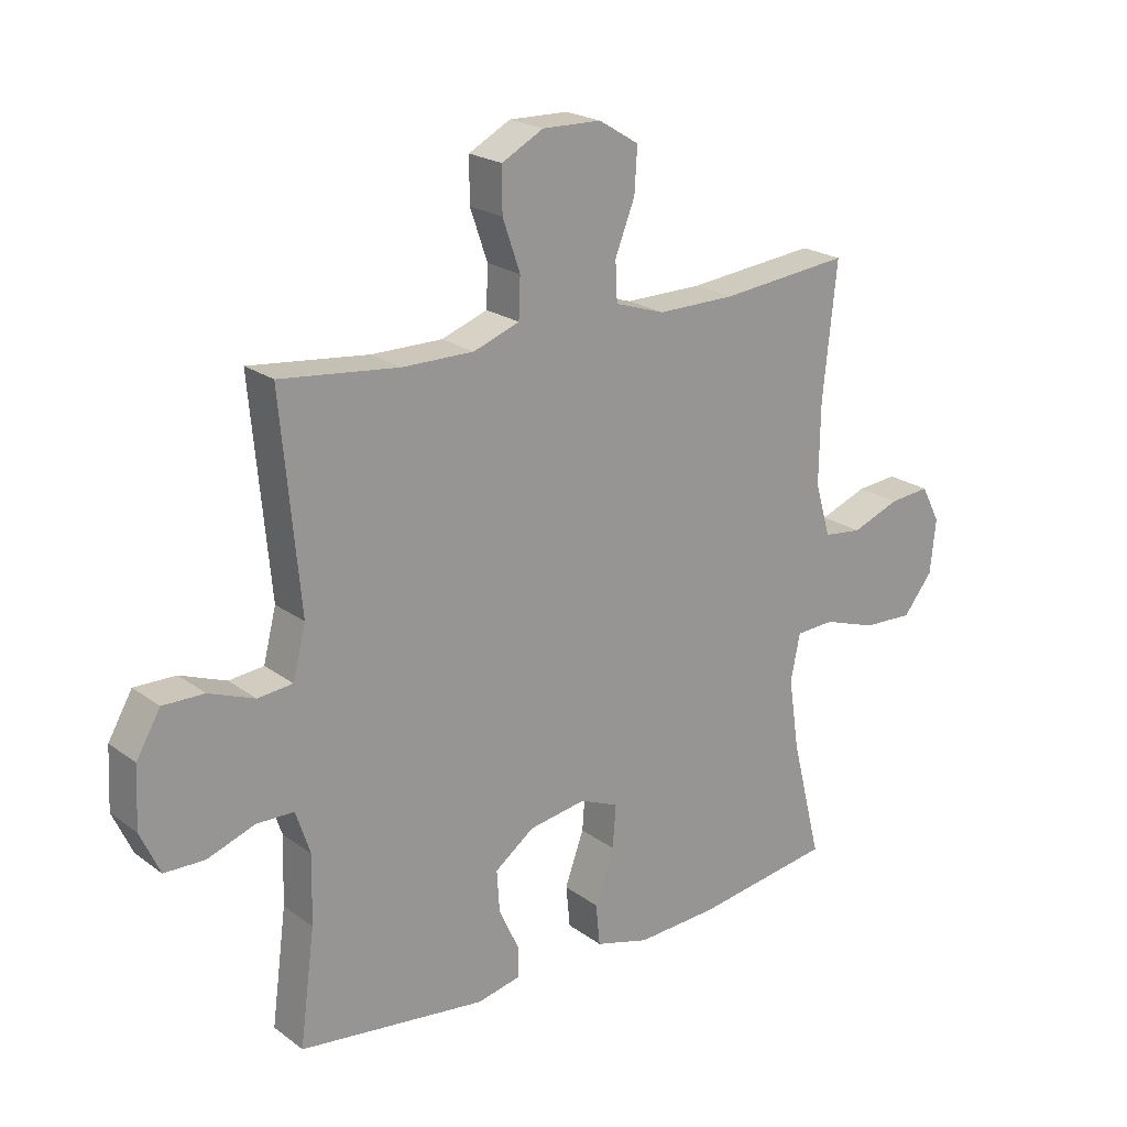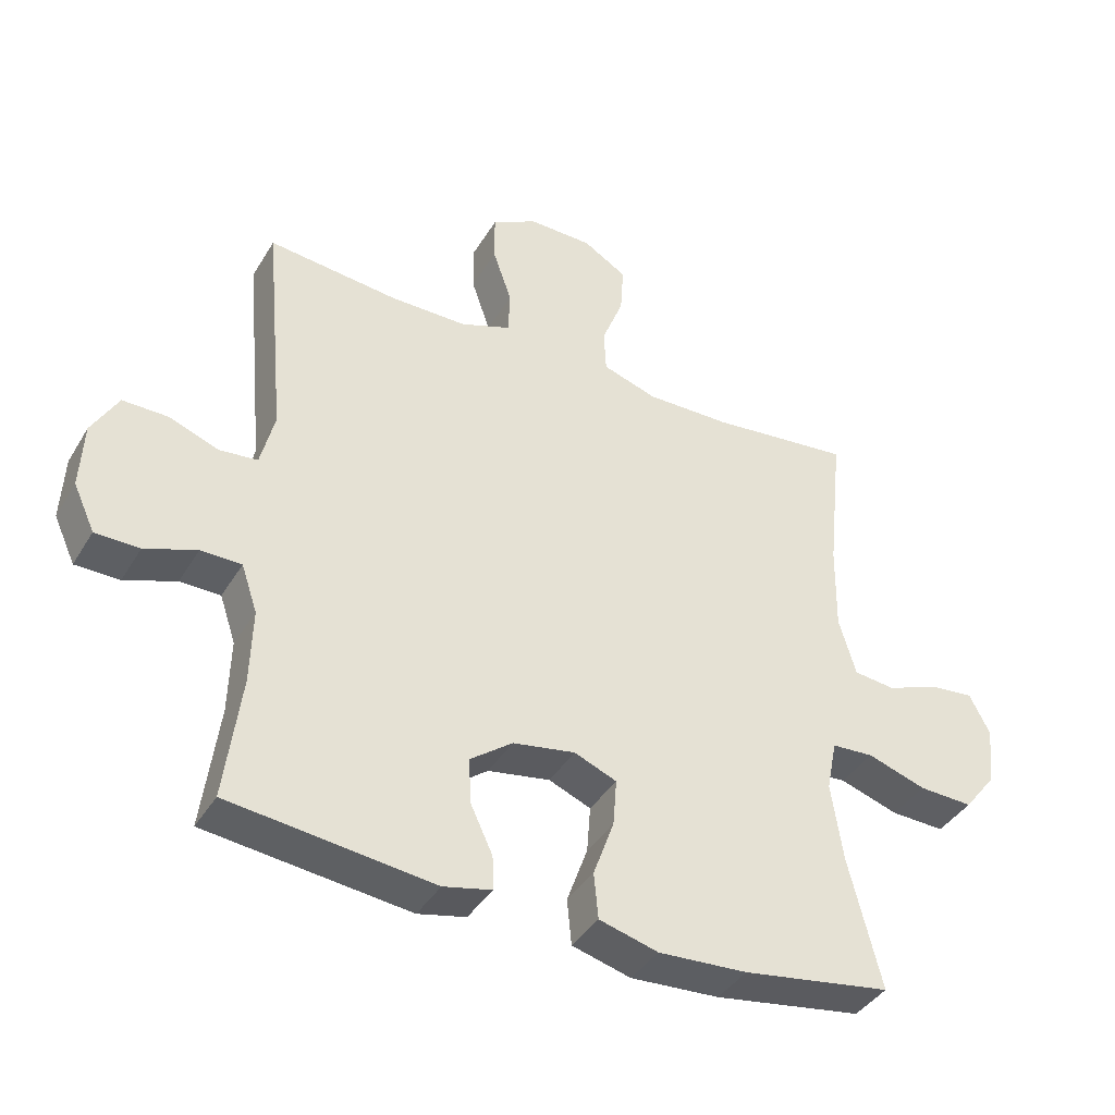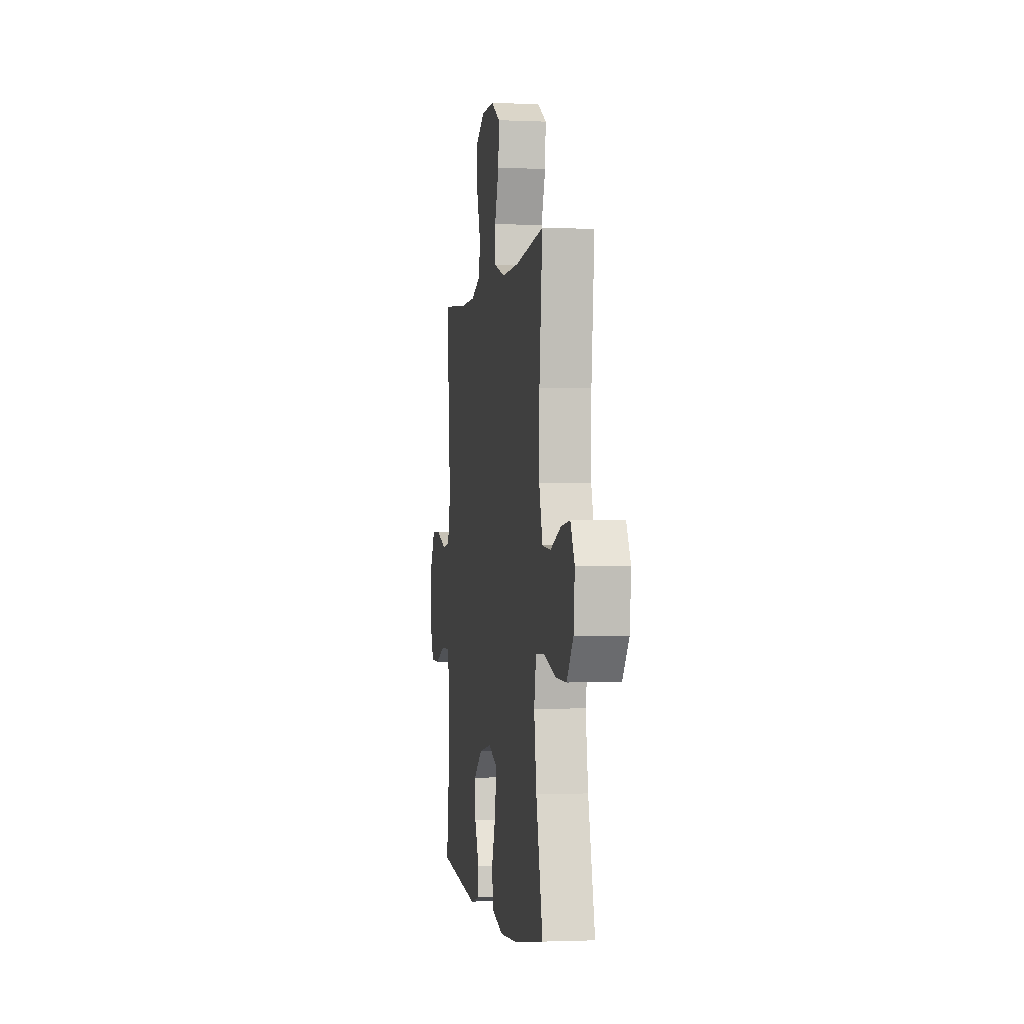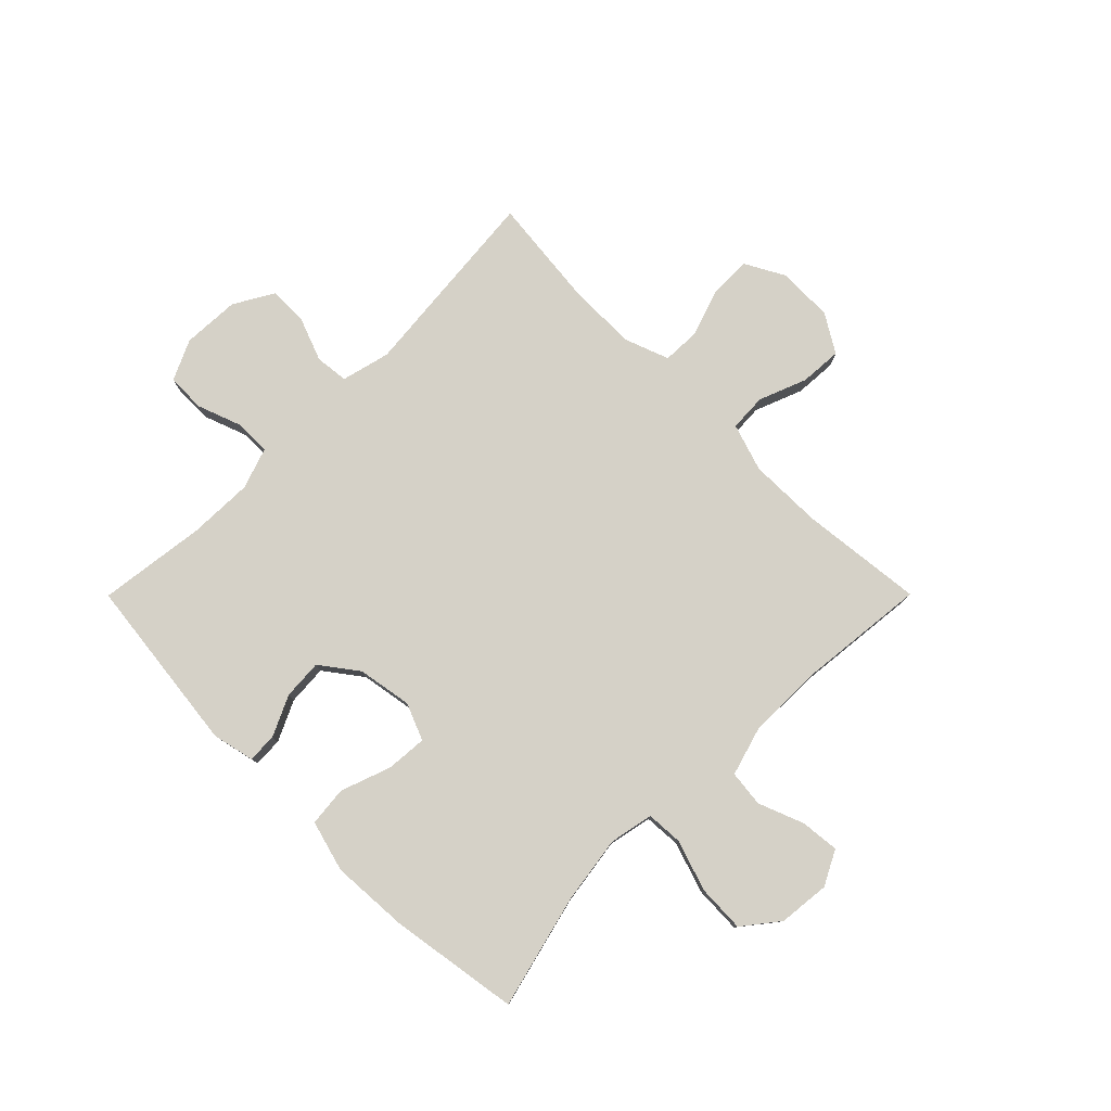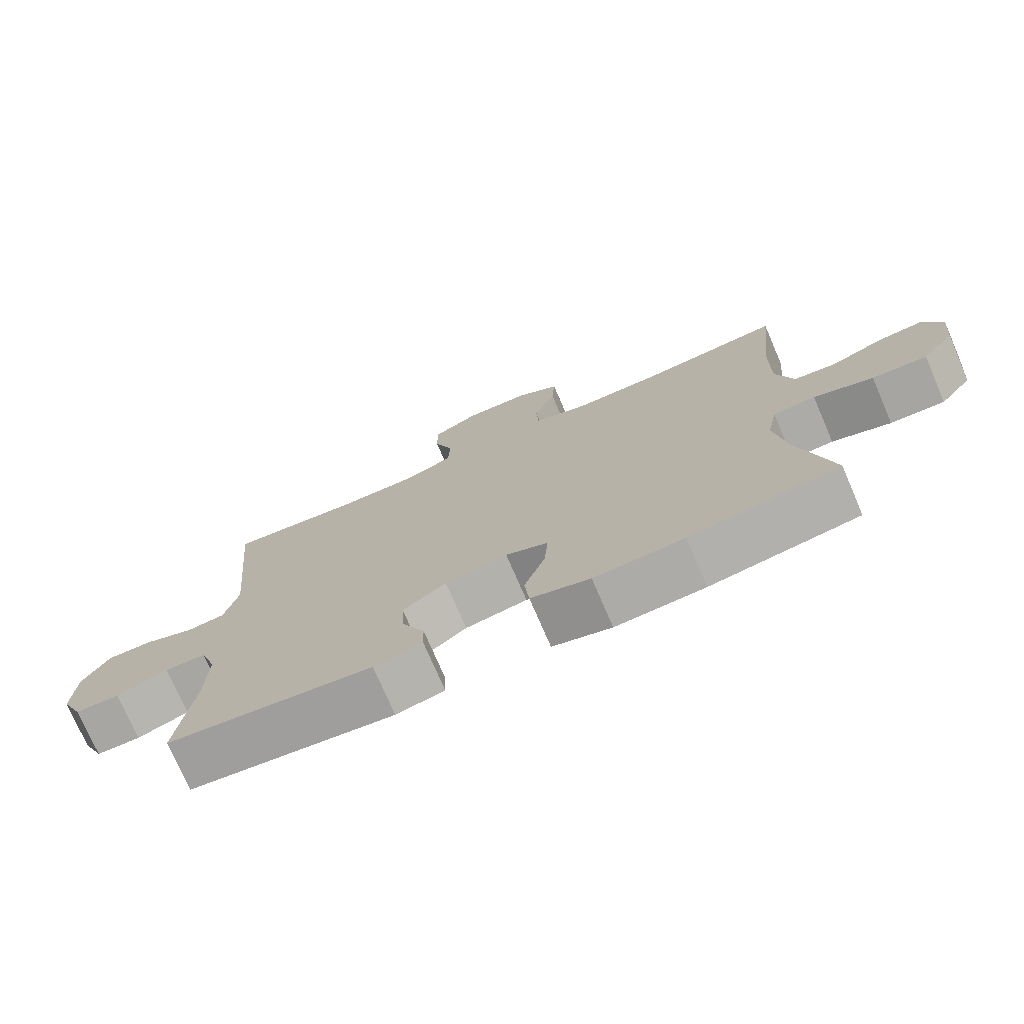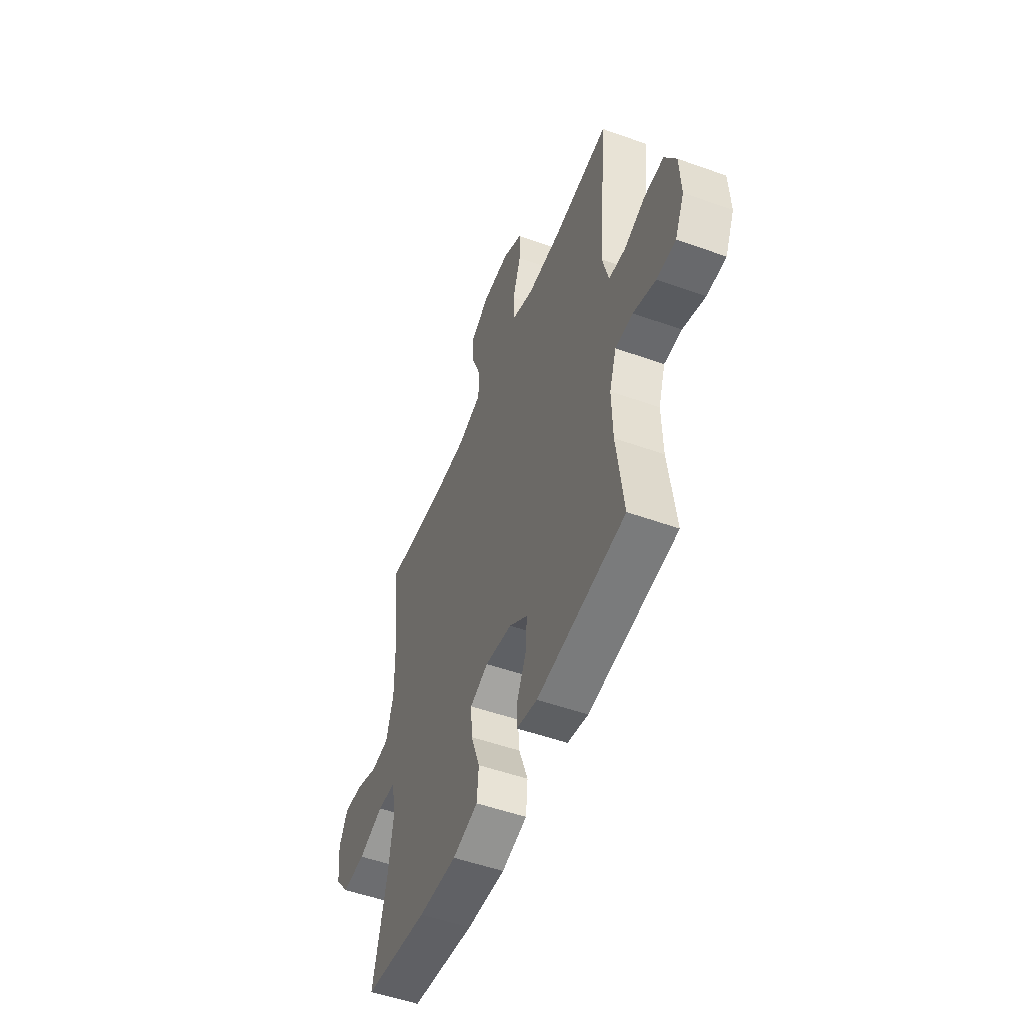
<metadata>
{"format":"obj","ext":"obj","renderer":"f3d","projection":"perspective","resolution":1024,"background":"white","views":[{"elev":21.3,"azim":142.0,"up":"+Z"},{"elev":-39.7,"azim":151.8,"up":"+Z"},{"elev":-1.5,"azim":-99.2,"up":"+Z"},{"elev":79.1,"azim":-135.1,"up":"+Y"},{"elev":-74.8,"azim":-156.7,"up":"+Z"},{"elev":-51.8,"azim":68.8,"up":"+Z"}]}
</metadata>
<code>
o path6890
v -0.2784 0.0375 -0.5671
v -0.1411 0.0375 -0.5751
v -0.05058 0.0375 -0.5503
v -0.04367 0.0375 -0.4802
v -0.0756 0.0375 -0.3911
v -0.0811 0.0375 -0.3191
v -0.01595 0.0375 -0.2923
v 0.08002 0.0375 -0.3085
v 0.146 0.0375 -0.3577
v 0.1414 0.0375 -0.4281
v 0.1077 0.0375 -0.5
v 0.1063 0.0375 -0.5519
v 0.1803 0.0375 -0.5687
v 0.4947 0.0375 -0.5314
v 0.4697 0.0375 -0.3401
v 0.4667 0.0375 -0.2263
v 0.4913 0.0375 -0.1535
v 0.5538 0.0375 -0.1525
v 0.6333 0.0375 -0.1815
v 0.7012 0.0375 -0.1803
v 0.7341 0.0375 -0.109
v 0.7292 0.0375 -0.008139
v 0.6889 0.0375 0.06182
v 0.6194 0.0375 0.06093
v 0.5426 0.0375 0.03196
v 0.4842 0.0375 0.03837
v 0.4627 0.0375 0.1239
v 0.4947 0.0375 0.4706
v 0.2948 0.0375 0.4492
v 0.1755 0.0375 0.4491
v 0.09843 0.0375 0.4777
v 0.09572 0.0375 0.5448
v 0.125 0.0375 0.6295
v 0.1252 0.0375 0.7027
v 0.05551 0.0375 0.7406
v -0.04333 0.0375 0.7387
v -0.1104 0.0375 0.6979
v -0.1057 0.0375 0.6235
v -0.0727 0.0375 0.5392
v -0.076 0.0375 0.4731
v -0.1601 0.0375 0.446
v -0.2898 0.0375 0.4474
v -0.507 0.0375 0.4706
v -0.4836 0.0375 0.2465
v -0.4817 0.0375 0.1119
v -0.5077 0.0375 0.02288
v -0.5718 0.0375 0.01559
v -0.6524 0.0375 0.04682
v -0.7206 0.0375 0.05344
v -0.752 0.0375 -0.007508
v -0.7426 0.0375 -0.09834
v -0.6932 0.0375 -0.1612
v -0.6096 0.0375 -0.1579
v -0.5193 0.0375 -0.1283
v -0.4548 0.0375 -0.132
v -0.4389 0.0375 -0.2102
v -0.4568 0.0375 -0.3304
v -0.507 0.0375 -0.5314
v -0.2784 -0.0375 -0.5671
v -0.1411 -0.0375 -0.5751
v -0.05058 -0.0375 -0.5503
v -0.04367 -0.0375 -0.4802
v -0.0756 -0.0375 -0.3911
v -0.0811 -0.0375 -0.3191
v -0.01595 -0.0375 -0.2923
v 0.08002 -0.0375 -0.3085
v 0.146 -0.0375 -0.3577
v 0.1414 -0.0375 -0.4281
v 0.1077 -0.0375 -0.5
v 0.1063 -0.0375 -0.5519
v 0.1803 -0.0375 -0.5687
v 0.4947 -0.0375 -0.5314
v 0.4697 -0.0375 -0.3401
v 0.4667 -0.0375 -0.2263
v 0.4913 -0.0375 -0.1535
v 0.5538 -0.0375 -0.1525
v 0.6333 -0.0375 -0.1815
v 0.7012 -0.0375 -0.1803
v 0.7341 -0.0375 -0.109
v 0.7292 -0.0375 -0.008139
v 0.6889 -0.0375 0.06182
v 0.6194 -0.0375 0.06093
v 0.5426 -0.0375 0.03196
v 0.4842 -0.0375 0.03837
v 0.4627 -0.0375 0.1239
v 0.4947 -0.0375 0.4706
v 0.2948 -0.0375 0.4492
v 0.1755 -0.0375 0.4491
v 0.09843 -0.0375 0.4777
v 0.09572 -0.0375 0.5448
v 0.125 -0.0375 0.6295
v 0.1252 -0.0375 0.7027
v 0.05551 -0.0375 0.7406
v -0.04333 -0.0375 0.7387
v -0.1104 -0.0375 0.6979
v -0.1057 -0.0375 0.6235
v -0.0727 -0.0375 0.5392
v -0.076 -0.0375 0.4731
v -0.1601 -0.0375 0.446
v -0.2898 -0.0375 0.4474
v -0.507 -0.0375 0.4706
v -0.4836 -0.0375 0.2465
v -0.4817 -0.0375 0.1119
v -0.5077 -0.0375 0.02288
v -0.5718 -0.0375 0.01559
v -0.6524 -0.0375 0.04682
v -0.7206 -0.0375 0.05344
v -0.752 -0.0375 -0.007508
v -0.7426 -0.0375 -0.09834
v -0.6932 -0.0375 -0.1612
v -0.6096 -0.0375 -0.1579
v -0.5193 -0.0375 -0.1283
v -0.4548 -0.0375 -0.132
v -0.4389 -0.0375 -0.2102
v -0.4568 -0.0375 -0.3304
v -0.507 -0.0375 -0.5314
v 0.7012 0.0375 -0.1803
v 0.7012 0.0375 -0.1803
v 0.7341 0.0375 -0.109
v 0.7292 0.0375 -0.008139
v 0.6889 0.0375 0.06182
v 0.6889 0.0375 0.06182
v 0.6333 0.0375 -0.1815
v 0.6194 0.0375 0.06093
v 0.5538 0.0375 -0.1525
v 0.5426 0.0375 0.03196
v 0.4913 0.0375 -0.1535
v 0.4913 0.0375 -0.1535
v 0.4842 0.0375 0.03837
v 0.4842 0.0375 0.03837
v 0.4667 0.0375 -0.2263
v 0.4627 0.0375 0.1239
v 0.4947 0.0375 -0.5314
v 0.4947 0.0375 -0.5314
v 0.4697 0.0375 -0.3401
v 0.4947 0.0375 0.4706
v 0.4947 0.0375 0.4706
v 0.2948 0.0375 0.4492
v 0.1803 0.0375 -0.5687
v 0.1755 0.0375 0.4491
v 0.1063 0.0375 -0.5519
v 0.1063 0.0375 -0.5519
v 0.146 0.0375 -0.3577
v 0.1414 0.0375 -0.4281
v 0.09843 0.0375 0.4777
v 0.09843 0.0375 0.4777
v 0.08002 0.0375 -0.3085
v 0.1077 0.0375 -0.5
v 0.125 0.0375 0.6295
v 0.1252 0.0375 0.7027
v 0.1252 0.0375 0.7027
v 0.05551 0.0375 0.7406
v 0.09572 0.0375 0.5448
v -0.01595 0.0375 -0.2923
v -0.04333 0.0375 0.7387
v -0.0811 0.0375 -0.3191
v -0.0811 0.0375 -0.3191
v -0.1104 0.0375 0.6979
v -0.1104 0.0375 0.6979
v -0.05058 0.0375 -0.5503
v -0.05058 0.0375 -0.5503
v -0.04367 0.0375 -0.4802
v -0.0756 0.0375 -0.3911
v -0.1411 0.0375 -0.5751
v -0.0727 0.0375 0.5392
v -0.076 0.0375 0.4731
v -0.076 0.0375 0.4731
v -0.1057 0.0375 0.6235
v -0.1601 0.0375 0.446
v -0.2784 0.0375 -0.5671
v -0.2898 0.0375 0.4474
v -0.4389 0.0375 -0.2102
v -0.4568 0.0375 -0.3304
v -0.4548 0.0375 -0.132
v -0.4548 0.0375 -0.132
v -0.5193 0.0375 -0.1283
v -0.507 0.0375 -0.5314
v -0.507 0.0375 -0.5314
v -0.4817 0.0375 0.1119
v -0.5077 0.0375 0.02288
v -0.5077 0.0375 0.02288
v -0.4836 0.0375 0.2465
v -0.507 0.0375 0.4706
v -0.507 0.0375 0.4706
v -0.5718 0.0375 0.01559
v -0.6096 0.0375 -0.1579
v -0.6524 0.0375 0.04682
v -0.6932 0.0375 -0.1612
v -0.7206 0.0375 0.05344
v -0.7206 0.0375 0.05344
v -0.7426 0.0375 -0.09834
v -0.752 0.0375 -0.007508
v 0.7012 -0.0375 -0.1803
v 0.7012 -0.0375 -0.1803
v 0.7341 -0.0375 -0.109
v 0.7292 -0.0375 -0.008139
v 0.6889 -0.0375 0.06182
v 0.6889 -0.0375 0.06182
v 0.6333 -0.0375 -0.1815
v 0.6194 -0.0375 0.06093
v 0.5538 -0.0375 -0.1525
v 0.5426 -0.0375 0.03196
v 0.4913 -0.0375 -0.1535
v 0.4913 -0.0375 -0.1535
v 0.4842 -0.0375 0.03837
v 0.4842 -0.0375 0.03837
v 0.4667 -0.0375 -0.2263
v 0.4627 -0.0375 0.1239
v 0.4947 -0.0375 -0.5314
v 0.4947 -0.0375 -0.5314
v 0.4697 -0.0375 -0.3401
v 0.4947 -0.0375 0.4706
v 0.4947 -0.0375 0.4706
v 0.2948 -0.0375 0.4492
v 0.1803 -0.0375 -0.5687
v 0.1755 -0.0375 0.4491
v 0.1063 -0.0375 -0.5519
v 0.1063 -0.0375 -0.5519
v 0.146 -0.0375 -0.3577
v 0.1414 -0.0375 -0.4281
v 0.09843 -0.0375 0.4777
v 0.09843 -0.0375 0.4777
v 0.08002 -0.0375 -0.3085
v 0.1077 -0.0375 -0.5
v 0.125 -0.0375 0.6295
v 0.1252 -0.0375 0.7027
v 0.1252 -0.0375 0.7027
v 0.05551 -0.0375 0.7406
v 0.09572 -0.0375 0.5448
v -0.01595 -0.0375 -0.2923
v -0.04333 -0.0375 0.7387
v -0.0811 -0.0375 -0.3191
v -0.0811 -0.0375 -0.3191
v -0.1104 -0.0375 0.6979
v -0.1104 -0.0375 0.6979
v -0.05058 -0.0375 -0.5503
v -0.05058 -0.0375 -0.5503
v -0.04367 -0.0375 -0.4802
v -0.0756 -0.0375 -0.3911
v -0.1411 -0.0375 -0.5751
v -0.0727 -0.0375 0.5392
v -0.076 -0.0375 0.4731
v -0.076 -0.0375 0.4731
v -0.1057 -0.0375 0.6235
v -0.1601 -0.0375 0.446
v -0.2784 -0.0375 -0.5671
v -0.2898 -0.0375 0.4474
v -0.4389 -0.0375 -0.2102
v -0.4568 -0.0375 -0.3304
v -0.4548 -0.0375 -0.132
v -0.4548 -0.0375 -0.132
v -0.5193 -0.0375 -0.1283
v -0.507 -0.0375 -0.5314
v -0.507 -0.0375 -0.5314
v -0.4817 -0.0375 0.1119
v -0.5077 -0.0375 0.02288
v -0.5077 -0.0375 0.02288
v -0.4836 -0.0375 0.2465
v -0.507 -0.0375 0.4706
v -0.507 -0.0375 0.4706
v -0.5718 -0.0375 0.01559
v -0.6096 -0.0375 -0.1579
v -0.6524 -0.0375 0.04682
v -0.6932 -0.0375 -0.1612
v -0.7206 -0.0375 0.05344
v -0.7206 -0.0375 0.05344
v -0.7426 -0.0375 -0.09834
v -0.752 -0.0375 -0.007508
f 229 241 221
f 256 252 250
f 258 247 259
f 195 199 193
f 255 250 230
f 268 267 263
f 241 229 244
f 225 244 229
f 249 232 248
f 261 267 262
f 246 249 253
f 226 228 225
f 252 261 262
f 203 223 207
f 202 203 201
f 214 208 212
f 261 252 256
f 207 219 211
f 245 230 242
f 205 203 202
f 258 245 247
f 250 248 232
f 215 220 224
f 221 242 216
f 234 244 231
f 216 230 208
f 264 262 267
f 219 220 211
f 211 215 209
f 240 239 246
f 246 239 249
f 208 223 205
f 207 223 219
f 214 216 208
f 201 199 195
f 239 240 238
f 205 223 203
f 255 230 245
f 263 267 261
f 238 240 236
f 208 230 223
f 196 201 195
f 200 201 196
f 228 244 225
f 255 245 258
f 230 216 242
f 231 244 228
f 230 250 232
f 265 268 263
f 242 221 241
f 200 196 197
f 256 250 255
f 215 211 220
f 232 249 239
f 215 224 217
f 202 201 200
f 118 21 79 194
f 21 22 80 79
f 22 122 198 80
f 19 20 78 77
f 23 24 82 81
f 18 19 77 76
f 24 25 83 82
f 128 18 76 204
f 25 130 206 83
f 16 17 75 74
f 26 27 85 84
f 134 15 73 210
f 15 16 74 73
f 27 137 213 85
f 28 29 87 86
f 13 14 72 71
f 29 30 88 87
f 142 13 71 218
f 9 10 68 67
f 30 146 222 88
f 8 9 67 66
f 11 12 70 69
f 10 11 69 68
f 33 151 227 91
f 34 35 93 92
f 32 33 91 90
f 31 32 90 89
f 7 8 66 65
f 35 36 94 93
f 157 7 65 233
f 36 159 235 94
f 161 4 62 237
f 4 5 63 62
f 2 3 61 60
f 39 167 243 97
f 38 39 97 96
f 37 38 96 95
f 5 6 64 63
f 40 41 99 98
f 1 2 60 59
f 41 42 100 99
f 56 57 115 114
f 175 56 114 251
f 54 55 113 112
f 178 1 59 254
f 45 181 257 103
f 44 45 103 102
f 184 44 102 260
f 42 43 101 100
f 57 58 116 115
f 46 47 105 104
f 53 54 112 111
f 47 48 106 105
f 52 53 111 110
f 48 190 266 106
f 51 52 110 109
f 50 51 109 108
f 49 50 108 107
f 153 145 165
f 180 174 176
f 182 183 171
f 119 117 123
f 179 154 174
f 192 187 191
f 165 168 153
f 149 153 168
f 173 172 156
f 185 186 191
f 170 177 173
f 150 149 152
f 176 186 185
f 127 131 147
f 126 125 127
f 138 136 132
f 185 180 176
f 131 135 143
f 169 166 154
f 129 126 127
f 182 171 169
f 174 156 172
f 139 148 144
f 145 140 166
f 158 155 168
f 140 132 154
f 188 191 186
f 143 135 144
f 135 133 139
f 164 170 163
f 170 173 163
f 132 129 147
f 131 143 147
f 138 132 140
f 125 119 123
f 163 162 164
f 129 127 147
f 179 169 154
f 187 185 191
f 162 160 164
f 132 147 154
f 120 119 125
f 124 120 125
f 152 149 168
f 179 182 169
f 154 166 140
f 155 152 168
f 154 156 174
f 189 187 192
f 166 165 145
f 124 121 120
f 180 179 174
f 139 144 135
f 156 163 173
f 139 141 148
f 126 124 125

</code>
